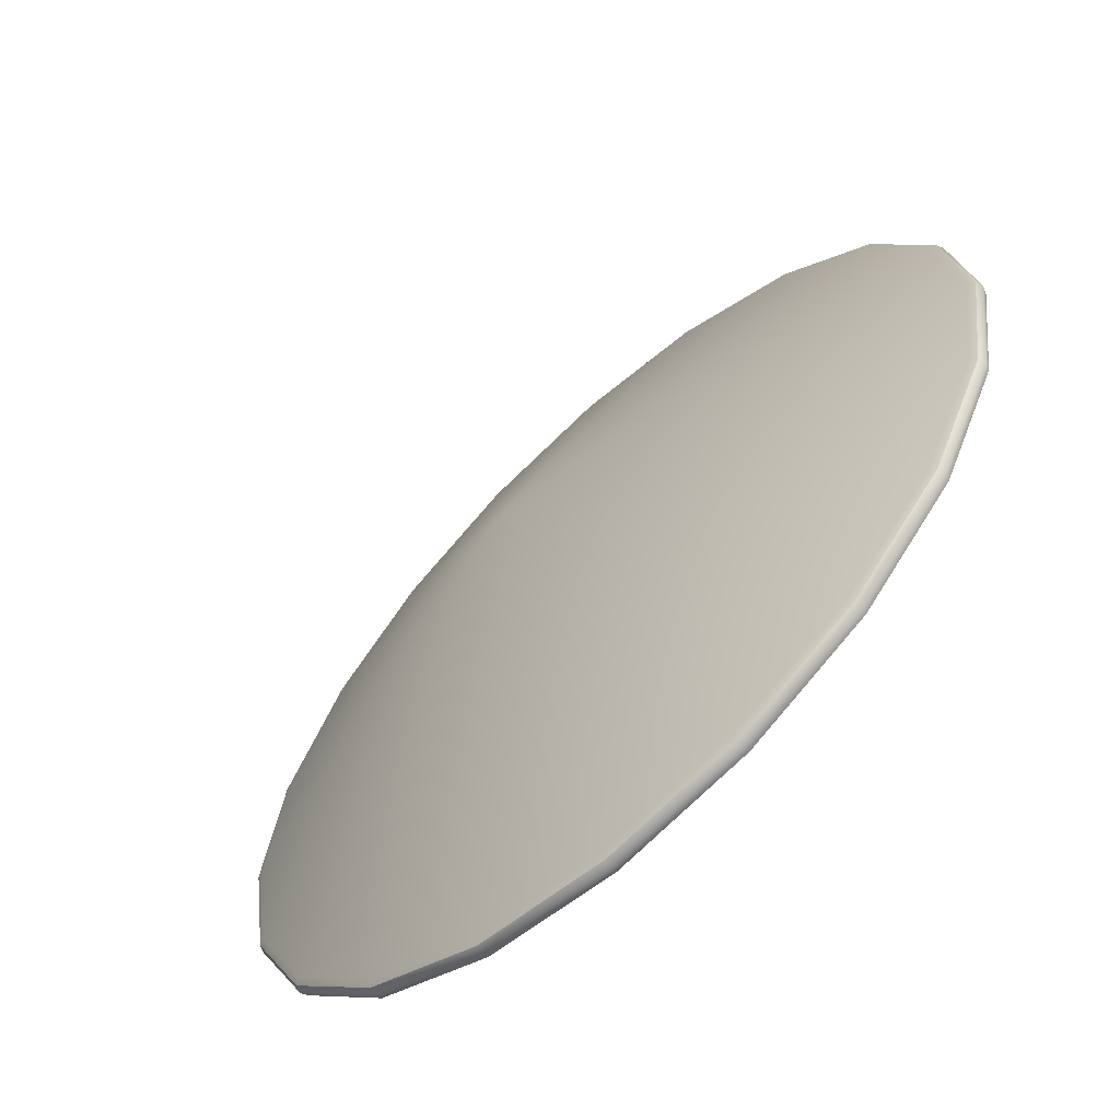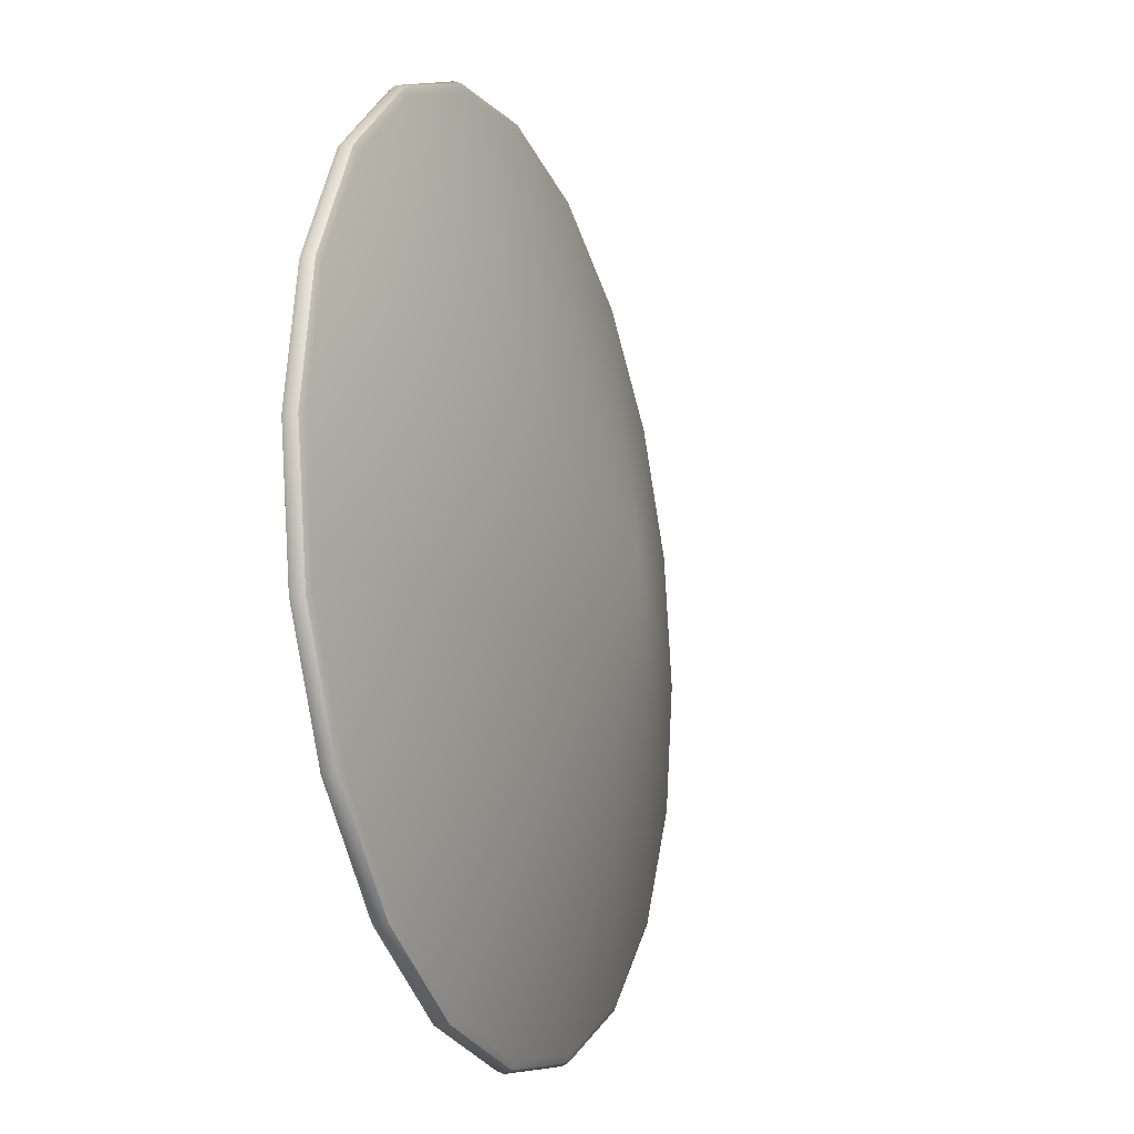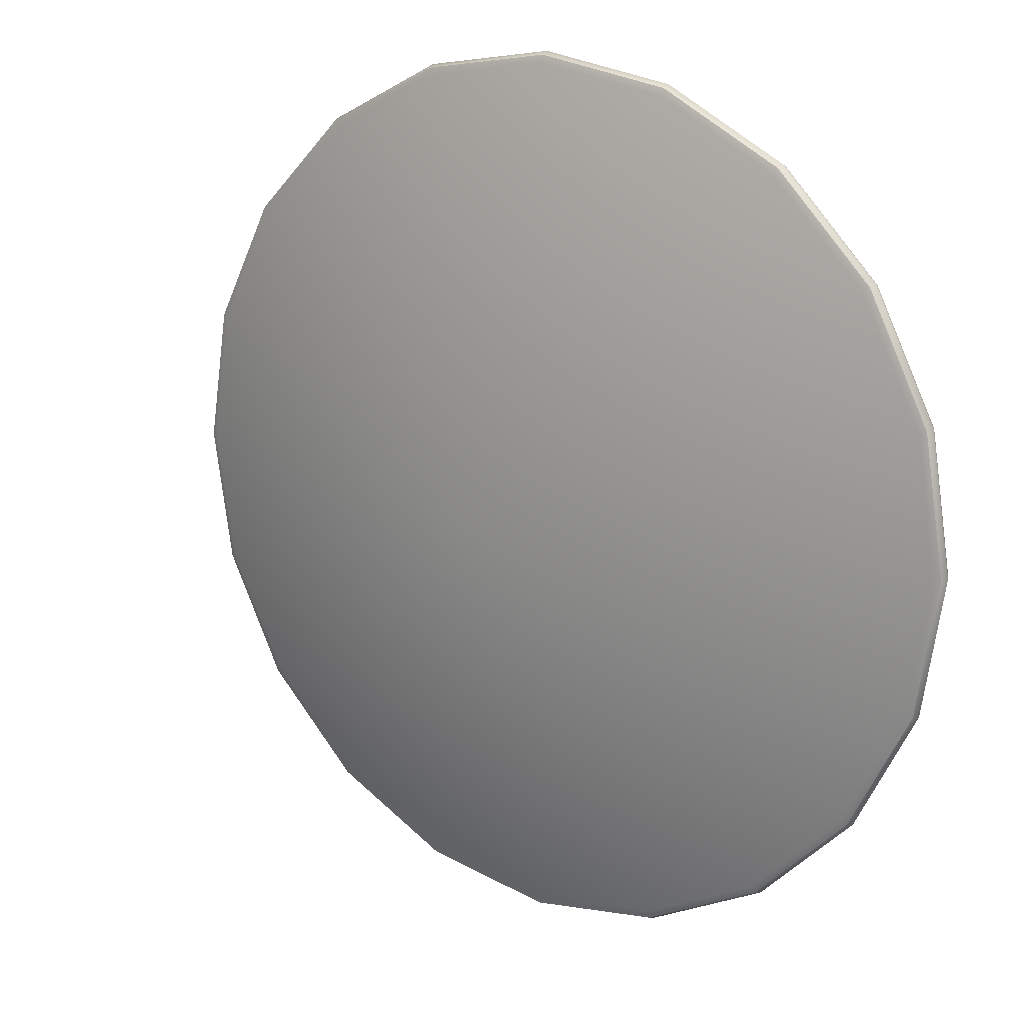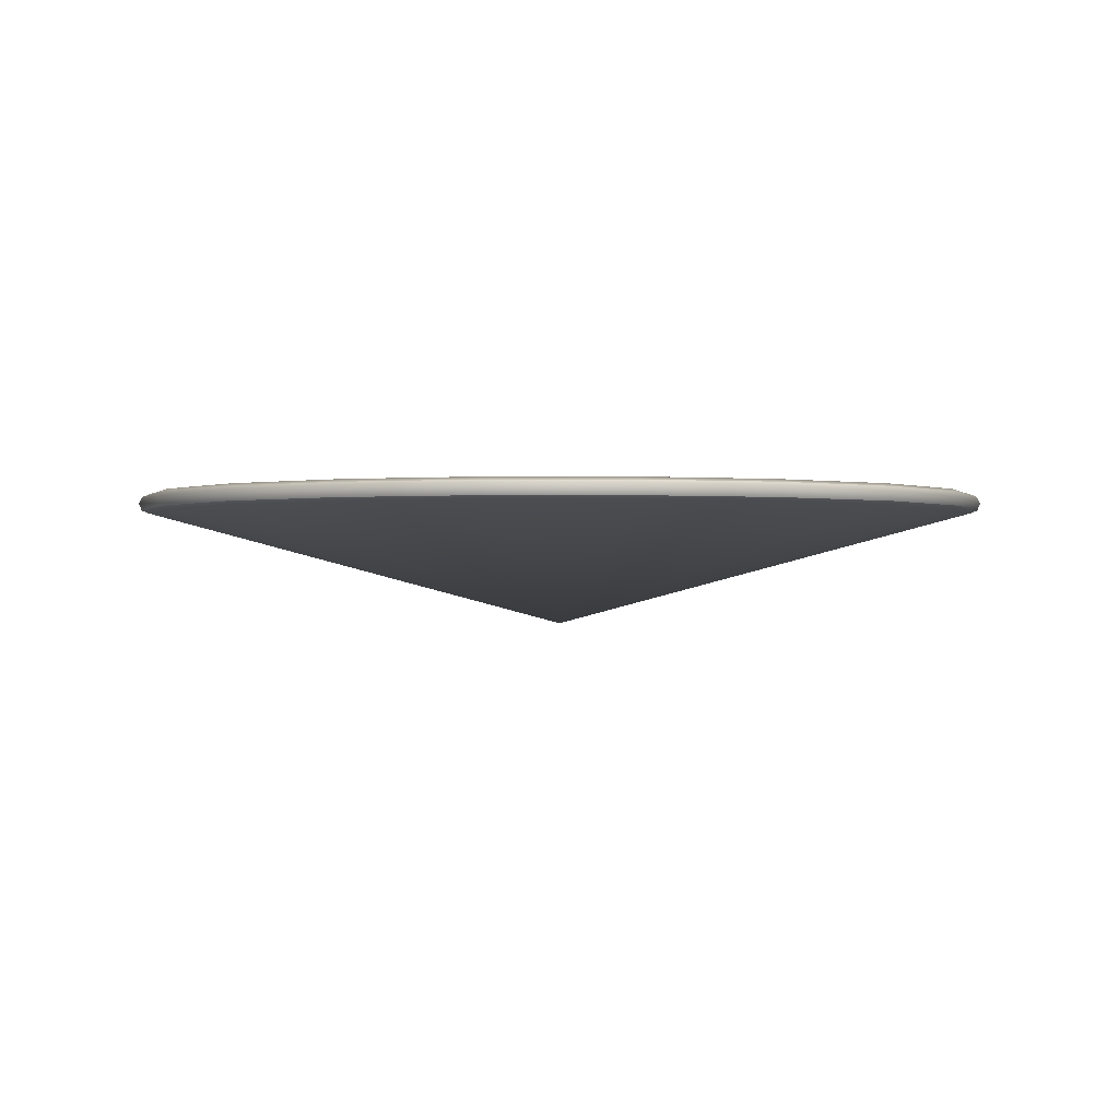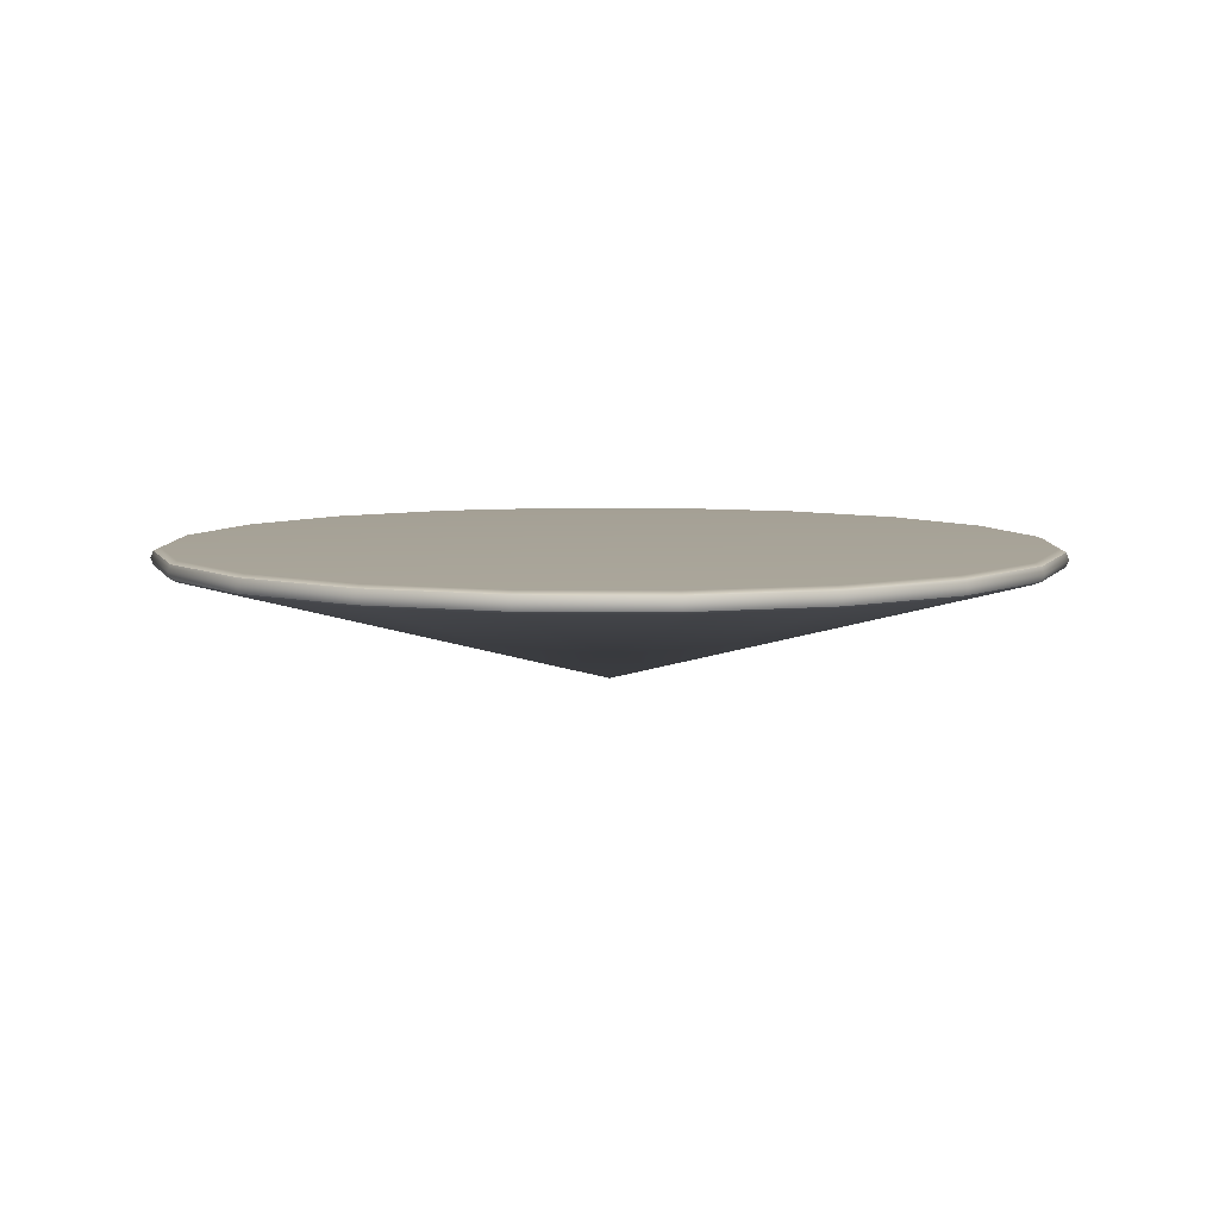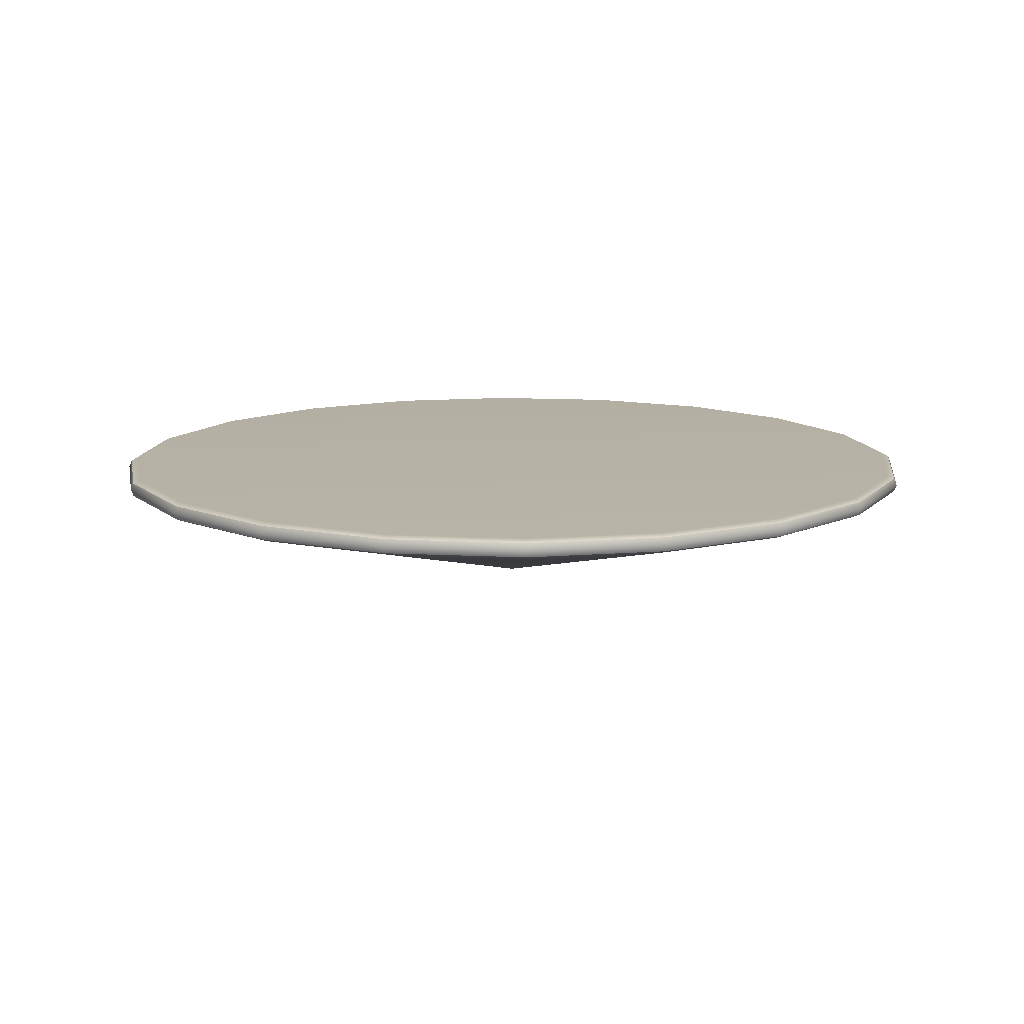
<metadata>
{"format":"obj","ext":"obj","renderer":"f3d","projection":"perspective","resolution":1024,"background":"white","views":[{"elev":-63.7,"azim":43.1,"up":"+Z"},{"elev":-17.1,"azim":-69.4,"up":"+Z"},{"elev":16.8,"azim":35.9,"up":"+Z"},{"elev":-0.9,"azim":-98.9,"up":"+Y"},{"elev":6.8,"azim":-43.7,"up":"+Y"},{"elev":12.1,"azim":142.2,"up":"+Y"}]}
</metadata>
<code>
g default
v -14.79 2.367 -87.23
v -14.79 2.604 -87.23
v -14.06 2.584 -87.46
v -14.06 2.572 -87.46
v -14.07 2.567 -87.46
v -14.17 2.584 -87.68
v -14.17 2.572 -87.68
v -14.18 2.567 -87.67
v -14.34 2.584 -87.85
v -14.34 2.572 -87.85
v -14.35 2.567 -87.84
v -14.55 2.584 -87.96
v -14.55 2.572 -87.95
v -14.56 2.567 -87.94
v -14.79 2.584 -88
v -14.79 2.572 -87.99
v -14.79 2.567 -87.98
v -15.03 2.584 -87.96
v -15.02 2.572 -87.95
v -15.02 2.567 -87.94
v -15.24 2.584 -87.85
v -15.24 2.572 -87.85
v -15.23 2.567 -87.84
v -15.41 2.584 -87.68
v -15.41 2.572 -87.68
v -15.4 2.567 -87.67
v -15.52 2.584 -87.46
v -15.51 2.572 -87.46
v -15.5 2.567 -87.46
v -15.56 2.584 -87.23
v -15.55 2.572 -87.23
v -15.54 2.567 -87.23
v -15.52 2.584 -86.99
v -15.51 2.572 -86.99
v -15.5 2.567 -87
v -15.41 2.584 -86.78
v -15.41 2.572 -86.78
v -15.4 2.567 -86.79
v -15.24 2.584 -86.61
v -15.24 2.572 -86.61
v -15.23 2.567 -86.62
v -15.03 2.584 -86.5
v -15.02 2.572 -86.5
v -15.02 2.567 -86.51
v -14.79 2.584 -86.46
v -14.79 2.572 -86.46
v -14.79 2.567 -86.48
v -14.55 2.584 -86.5
v -14.55 2.572 -86.5
v -14.56 2.567 -86.51
v -14.34 2.584 -86.61
v -14.34 2.572 -86.61
v -14.35 2.567 -86.62
v -14.17 2.584 -86.78
v -14.17 2.572 -86.78
v -14.18 2.567 -86.79
v -14.06 2.584 -86.99
v -14.06 2.572 -86.99
v -14.07 2.567 -87
v -14.02 2.584 -87.23
v -14.02 2.572 -87.23
v -14.04 2.567 -87.23
v -14.06 2.596 -87.46
v -14.07 2.601 -87.46
v -14.17 2.596 -87.68
v -14.18 2.601 -87.67
v -14.34 2.596 -87.85
v -14.35 2.601 -87.84
v -14.55 2.596 -87.95
v -14.56 2.601 -87.94
v -14.79 2.596 -87.99
v -14.79 2.601 -87.98
v -15.02 2.596 -87.95
v -15.02 2.601 -87.94
v -15.24 2.596 -87.85
v -15.23 2.601 -87.84
v -15.41 2.596 -87.68
v -15.4 2.601 -87.67
v -15.51 2.596 -87.46
v -15.5 2.601 -87.46
v -15.55 2.596 -87.23
v -15.54 2.601 -87.23
v -15.51 2.596 -86.99
v -15.5 2.601 -87
v -15.41 2.596 -86.78
v -15.4 2.601 -86.79
v -15.24 2.596 -86.61
v -15.23 2.601 -86.62
v -15.02 2.596 -86.5
v -15.02 2.601 -86.51
v -14.79 2.596 -86.46
v -14.79 2.601 -86.48
v -14.55 2.596 -86.5
v -14.56 2.601 -86.51
v -14.34 2.596 -86.61
v -14.35 2.601 -86.62
v -14.17 2.596 -86.78
v -14.18 2.601 -86.79
v -14.06 2.596 -86.99
v -14.07 2.601 -87
v -14.02 2.596 -87.23
v -14.04 2.601 -87.23
g pCylinder1
f 8 5 1
f 11 8 1
f 14 11 1
f 17 14 1
f 20 17 1
f 23 20 1
f 26 23 1
f 29 26 1
f 32 29 1
f 35 32 1
f 38 35 1
f 41 38 1
f 44 41 1
f 47 44 1
f 50 47 1
f 53 50 1
f 56 53 1
f 59 56 1
f 62 59 1
f 5 62 1
f 64 66 2
f 66 68 2
f 68 70 2
f 70 72 2
f 72 74 2
f 74 76 2
f 76 78 2
f 78 80 2
f 80 82 2
f 82 84 2
f 84 86 2
f 86 88 2
f 88 90 2
f 90 92 2
f 92 94 2
f 94 96 2
f 96 98 2
f 98 100 2
f 100 102 2
f 102 64 2
f 3 4 7 6
f 4 5 8 7
f 6 7 10 9
f 7 8 11 10
f 9 10 13 12
f 10 11 14 13
f 12 13 16 15
f 13 14 17 16
f 15 16 19 18
f 16 17 20 19
f 18 19 22 21
f 19 20 23 22
f 21 22 25 24
f 22 23 26 25
f 24 25 28 27
f 25 26 29 28
f 27 28 31 30
f 28 29 32 31
f 30 31 34 33
f 31 32 35 34
f 33 34 37 36
f 34 35 38 37
f 36 37 40 39
f 37 38 41 40
f 39 40 43 42
f 40 41 44 43
f 42 43 46 45
f 43 44 47 46
f 45 46 49 48
f 46 47 50 49
f 48 49 52 51
f 49 50 53 52
f 51 52 55 54
f 52 53 56 55
f 54 55 58 57
f 55 56 59 58
f 57 58 61 60
f 58 59 62 61
f 5 4 61 62
f 4 3 60 61
f 3 63 101 60
f 63 64 102 101
f 64 63 65 66
f 63 3 6 65
f 66 65 67 68
f 65 6 9 67
f 68 67 69 70
f 67 9 12 69
f 70 69 71 72
f 69 12 15 71
f 72 71 73 74
f 71 15 18 73
f 74 73 75 76
f 73 18 21 75
f 76 75 77 78
f 75 21 24 77
f 78 77 79 80
f 77 24 27 79
f 80 79 81 82
f 79 27 30 81
f 82 81 83 84
f 81 30 33 83
f 84 83 85 86
f 83 33 36 85
f 86 85 87 88
f 85 36 39 87
f 88 87 89 90
f 87 39 42 89
f 90 89 91 92
f 89 42 45 91
f 92 91 93 94
f 91 45 48 93
f 94 93 95 96
f 93 48 51 95
f 96 95 97 98
f 95 51 54 97
f 98 97 99 100
f 97 54 57 99
f 100 99 101 102
f 99 57 60 101

</code>
